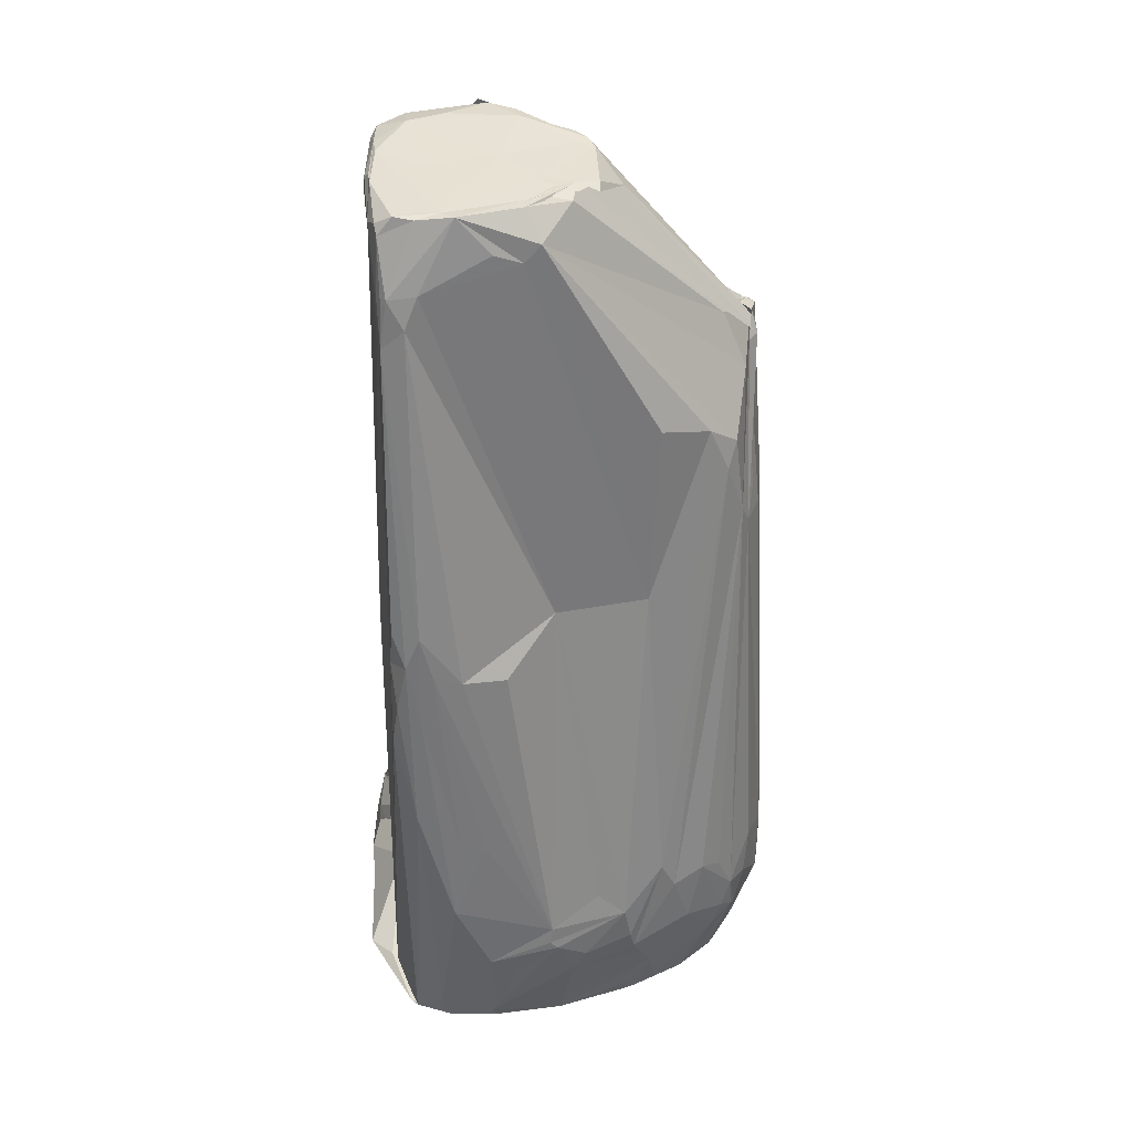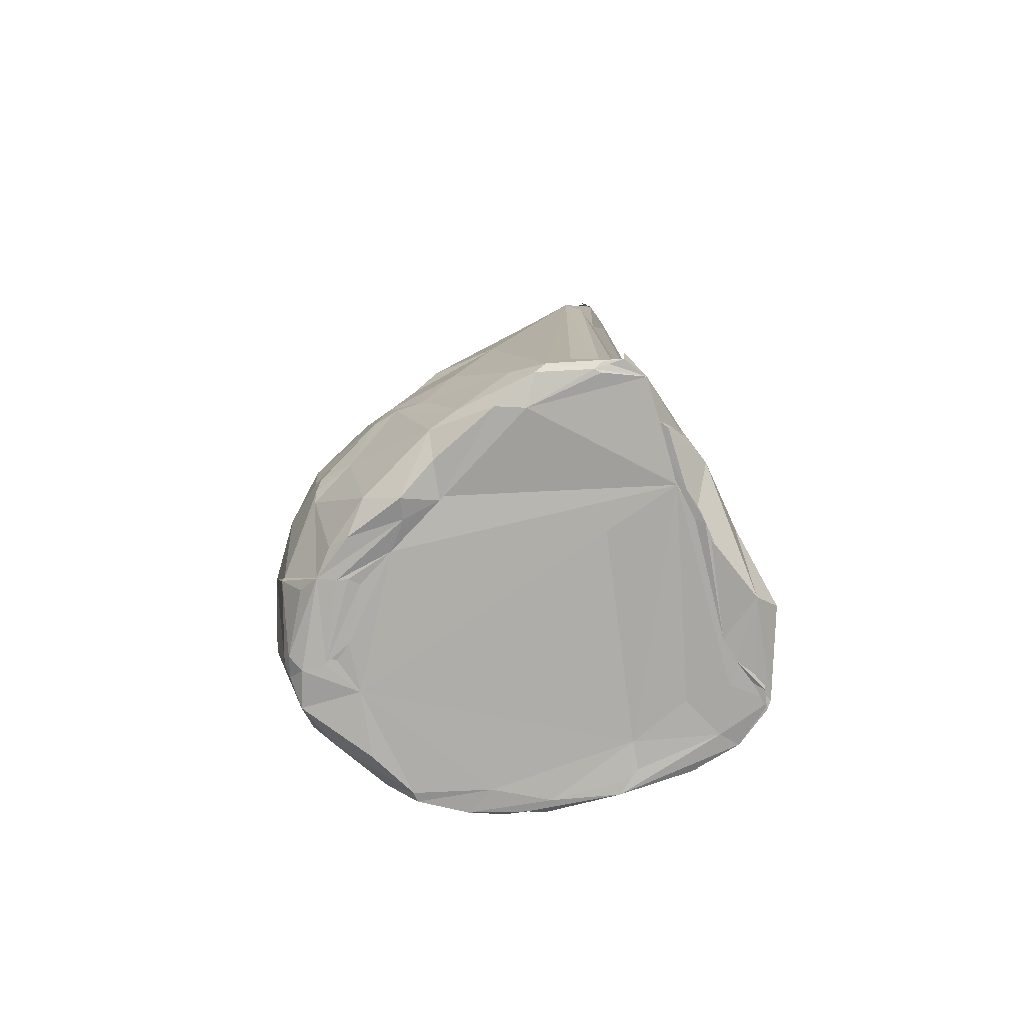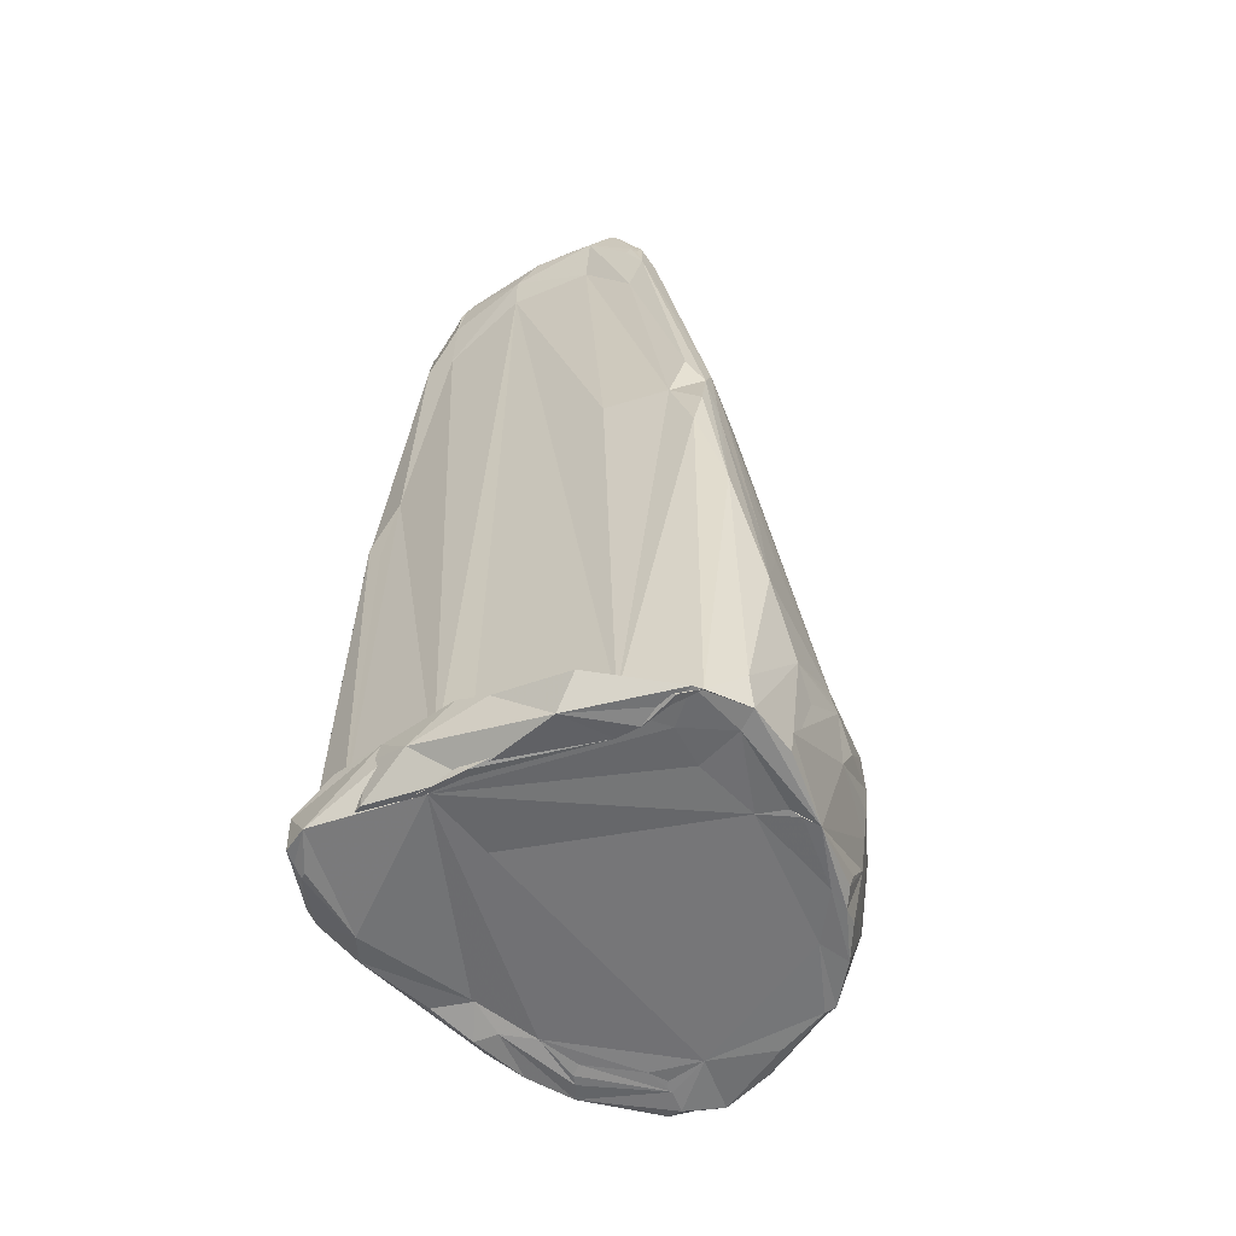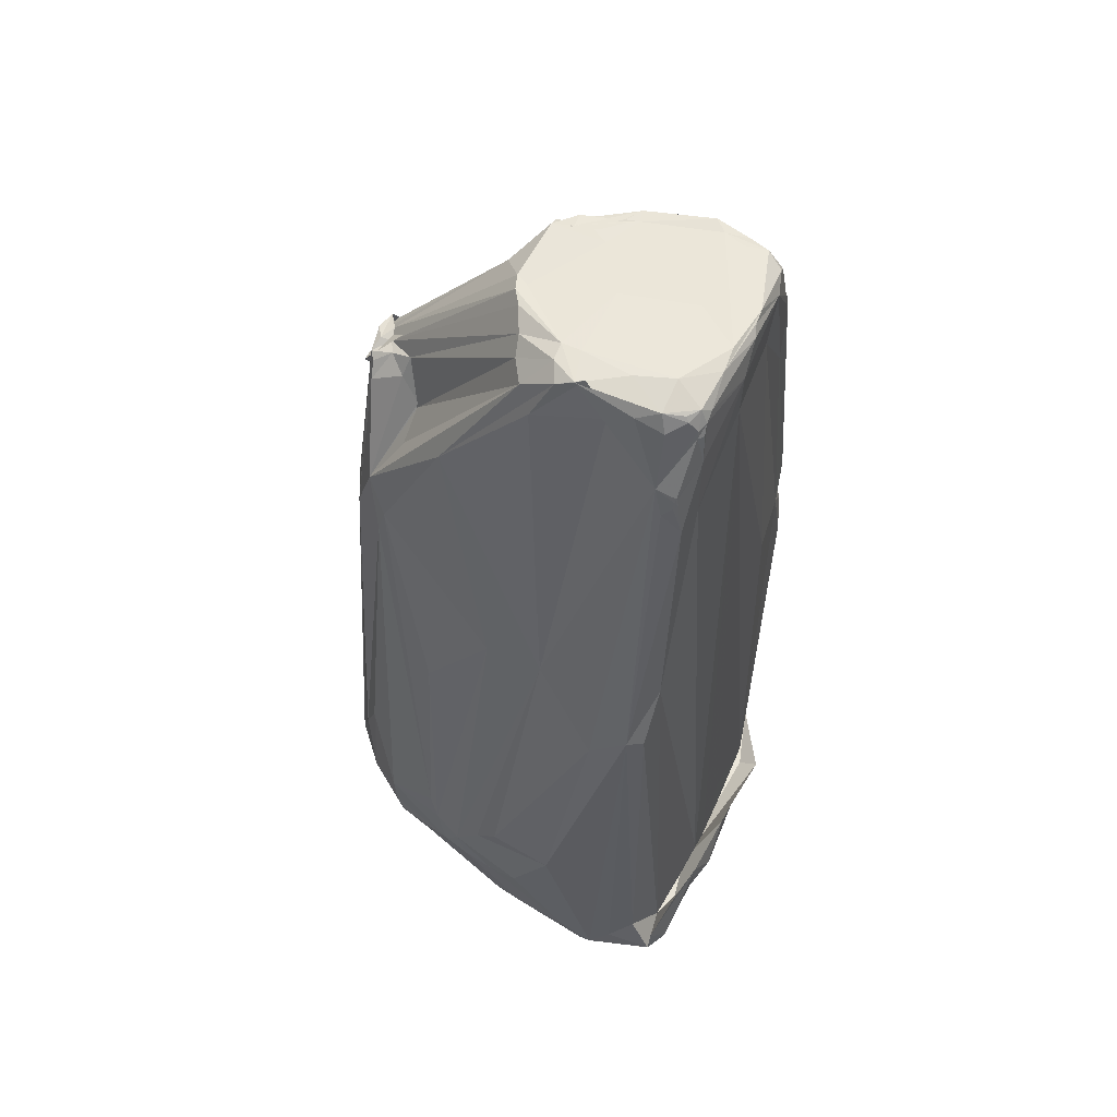
<metadata>
{"format":"obj","ext":"obj","renderer":"f3d","projection":"perspective","resolution":1024,"background":"white","views":[{"elev":37.7,"azim":-94.5,"up":"+Y"},{"elev":-76.8,"azim":115.8,"up":"+Y"},{"elev":-57.6,"azim":-150.9,"up":"+Y"},{"elev":57.2,"azim":114.4,"up":"+Y"}]}
</metadata>
<code>
v -1.125 4.938 -1.119
v -1.007 4.926 -1.244
v -1.065 4.889 -1.486
v -1.88 -0.6918 -1.962
v -1.632 0.144 -1.947
v -1.151 -4.846 -2.102
v -0.1004 4.943 -1.388
v 0.08778 4.952 -0.635
v 0.7825 4.987 -1.52
v -0.4456 4.928 -0.2953
v 0.4057 3.028 1.921
v -0.7231 4.85 -0.003891
v -0.09904 3.205 1.565
v -0.1632 2.992 1.905
v -0.8159 1.276 1.75
v -0.7068 1.067 1.837
v -2.154 -2.016 -1.315
v -2.23 -2.985 -1.403
v -2.013 -0.3484 -1.666
v -2.158 -2.101 -1.043
v -0.2725 -4.294 -2.103
v 0.2243 4.09 -1.943
v 0.17 -4.957 -2.123
v -0.9652 0.237 -2.037
v -0.6335 4.047 -1.877
v 0.218 4.561 -1.956
v -0.7018 4.696 -1.919
v -0.04458 4.833 -1.937
v -2.089 -1.651 -1.759
v -1.949 0.3044 -1.791
v -1.142 4.066 -1.881
v -0.907 4.793 -1.854
v -1.178 3.211 -1.877
v 2.201 -2.897 0.03173
v 2.185 -3.228 0.3162
v 2.261 -3.557 -0.4535
v 1.626 0.5132 -0.5397
v 1.213 1.361 1.489
v 1.575 -2.21 1.65
v 1.442 -2.699 1.844
v 1.019 1.448 1.808
v 1.069 2.019 1.614
v -1.793 -4.946 -1.888
v 2.183 -3.72 -0.1014
v -0.943 4.913 -1.457
v -0.3087 4.905 -1.885
v -0.8222 4.809 -1.856
v -0.1486 4.898 -1.895
v -0.3604 4.677 0.3491
v -0.08802 3.221 1.845
v 0.02152 3.064 1.902
v 0.06101 3.226 1.745
v -0.2246 2.651 1.798
v 0.7946 4.837 0.01409
v 0.8366 4.981 -0.4233
v 1.018 4.959 -0.432
v 1.628 0.513 0.06921
v 2.115 -3.011 0.6011
v 1.289 4.407 -0.3019
v 1.216 4.656 -1.032
v 0.8435 4.986 -0.6232
v 0.3133 4.926 0.1545
v -0.3213 -2.453 2.213
v -0.3713 -3.262 2.233
v -0.0632 -2.578 2.228
v 0.01051 1.312 2.046
v -0.4551 1.114 1.974
v -2.237 -3.326 -0.3404
v -1.476 0.5569 -0.2401
v -2.109 -2.965 0.1757
v 1.397 4.146 -1.599
v 1.974 -0.1392 -1.263
v 1.946 0.2727 -1.671
v 1.207 4.722 -1.584
v 1.215 4.81 -1.292
v 1.499 0.7928 -1.839
v 1.368 3.577 -1.87
v 1.039 3.504 -1.899
v -1.803 0.6477 -1.915
v -1.328 3.69 -1.857
v -1.948 -0.2194 -1.899
v -1.004 4.71 -1.839
v -1.191 4.141 -1.869
v 2.152 -3.463 0.4878
v 0.3157 1.145 2.078
v -1.598 -4.954 -1.952
v -2.049 -4.566 -1.597
v 2.188 -4.483 -1.044
v -0.9519 -4.729 -2.397
v -1.726 -4.939 -1.956
v -0.9935 -4.928 -2.169
v -0.7081 -4.985 -2.262
v -0.9694 -4.925 -1.799
v 2.06 -4.538 -1.629
v 2.151 -4.745 -1.413
v 0.5939 -4.895 -2.032
v 1.649 -4.88 -2.209
v 1.876 -4.9 -1.074
v 1.906 -3.105 1.295
v 2.066 -2.748 0.6945
v -0.9944 4.899 -1.685
v -0.7791 2.118 1.655
v -0.9148 1.86 1.562
v -0.6589 4.917 0.06828
v -0.4632 4.907 0.2661
v -0.9458 4.922 -0.4548
v -0.6375 4.911 -0.4624
v -0.5072 4.932 0.04916
v -0.8103 4.904 -0.2811
v 0.08913 3.208 1.905
v 0.5615 1.522 2.013
v 0.9116 2.612 1.262
v 0.62 2.855 1.241
v 0.5193 2.958 1.381
v 0.3899 3.307 1.401
v 0.1912 3.178 1.717
v 0.9672 4.713 -0.02954
v 1.276 3.178 0.6697
v 1.179 4.964 -0.7067
v 0.4894 4.923 -1.842
v 1.133 4.903 -1.516
v 0.2338 4.914 0.2883
v 0.4063 4.931 0.2273
v -0.5473 1.372 1.888
v -0.2523 2.961 1.811
v -0.9484 2.353 1.355
v -1.382 0.605 0.7248
v -1.92 -2.769 0.8979
v -1.224 2.549 0.8324
v 2.247 -2.63 -0.2201
v 1.436 3.828 -1.682
v 1.04 4.706 -1.836
v 1.815 0.1805 -1.815
v 0.5 -4.601 -2.133
v 1.437 -4.826 -2.021
v 1.026 4.277 -1.901
v -1.941 0.6602 -1.639
v -1.364 3.903 -1.625
v -1.283 4.188 -1.782
v -1.427 -3.58 1.767
v -1.085 -3.124 2.008
v 2.193 -3.549 0.211
v 1.956 -3.89 0.8165
v 1.726 -0.3344 0.749
v 0.3169 -3.631 2.365
v -0.211 -4.332 2.292
v -1.108 -4.842 1.591
v -1.408 -4.852 0.8791
v 0.04499 -4.824 1.595
v -1.49 -4.941 -1.876
v -2.249 -3.783 -1.027
v -2.259 -3.513 -0.368
v -1.418 -4.912 -1.662
v -1.846 -4.893 -1.371
v -1.873 -3.099 1.056
v -1.797 -3.678 1.229
v -1.702 -3.024 1.387
v -2.083 -3.818 0.5901
v 0.2233 -4.931 -2.046
v 1.872 -4.403 -1.86
v 1.893 -4.864 -2.085
v 1.93 -4.89 -1.8
v 0.179 -4.282 -2.351
v 0.9191 -4.324 -2.29
v 1.914 -3.706 1.188
v 1.412 -4.863 0.4421
v 1.418 -4.823 0.05859
v 1.619 -4.913 0.3768
v -1.152 4.64 -0.3267
v -0.8098 4.918 -0.4741
v -0.5814 4.856 0.2588
v 0.8555 1.675 1.864
v 0.204 3.189 1.834
v 0.3353 3.193 1.636
v 1.172 4.637 -0.1625
v 1.211 4.88 -0.5238
v 0.235 4.951 -1.823
v 0.9166 4.989 -1.141
v -0.08932 4.659 0.5374
v 0.5607 4.927 0.1225
v -0.6758 -3.288 2.193
v -0.7941 -3.965 2.162
v 1.067 4.814 -1.746
v 1.637 -0.1136 -1.847
v 0.8394 4.789 -1.876
v 0.9448 4.727 -1.875
v 1.362 4.058 -1.794
v -1.961 0.07706 -1.223
v -1.98 0.211 -1.523
v -1.247 4.092 -1.834
v -1.536 -3.147 1.597
v -1.188 -3.64 1.95
v 2.133 -4.81 -1.283
v 2.014 -4.863 -0.8069
v 1.22 1.667 1.4
v -0.5969 -4.847 1.786
v -1.215 -4.966 -1.824
v -2.266 -3.59 -0.2865
v -1.496 -3.872 1.662
v -1.377 -3.983 1.798
v -1.543 -4.117 1.551
v -1.804 -4.194 1.025
v -2.029 -4.869 -1.493
v -1.98 -4.905 -0.2361
v -1.556 -4.856 -0.5757
v -1.753 -4.874 0.4006
v -1.766 -4.845 0.6695
v 2.247 -2.837 -0.8729
v 1.125 -4.891 -2.187
v 1.043 -4.436 -2.263
v 1.433 -4.28 -2.201
v 1.871 -4.901 -1.846
v 1.955 -4.862 -1.898
v 0.4526 -4.844 1.76
v 0.5321 -4.831 1.472
v 1.011 -4.817 1.111
v -0.1391 -4.442 -2.35
v 1.768 -3.916 1.309
v 1.446 -4.712 1.233
v 1.243 -4.812 1.46
v 1.73 -4.662 0.7317
v 1.482 -4.838 1.005
v 1.17 -4.809 0.6983
v -1.298 4.227 -1.489
v -0.7732 4.925 -0.3455
v 0.4907 3.1 1.454
v 0.5371 2.928 1.789
v 0.3404 3.11 1.875
v 1.155 5.015 -0.7999
v 0.9312 4.874 -1.808
v 1.375 3.98 -1.826
v 1.417 3.99 -1.778
v -1.874 0.03118 -0.7627
v 2.092 -4.57 -0.4474
v 0.5044 -2.67 2.265
v -0.3382 -4.724 2.095
v -0.9634 -4.15 2.012
v -1.258 -4.07 1.846
v -1.156 -4.232 1.872
v -2.142 -3.228 0.4727
v -1.715 -4.573 1.012
v -1.73 -4.76 0.8927
v -1.899 -4.287 0.7961
v -1.997 -4.043 0.6839
v -2.18 -4.024 -0.09391
v -2.087 -4.849 -0.9637
v -1.829 -4.878 -0.4987
v -1.395 -4.87 -1.219
v 1.051 -4.823 -1.433
v -1.533 -4.826 1.197
v 1.889 -4.485 -2.108
v 0.4298 -4.82 1.654
v 0.6112 -4.641 -2.366
v 1.278 -4.278 1.858
v 1.111 -4.835 1.184
v 1.147 -4.833 1.295
v 1.529 -4.774 0.2433
v -1.176 4.46 -0.4924
v -0.678 4.92 -0.2223
v 0.6016 2.911 1.232
v 0.4154 3.068 1.819
v 1.042 4.862 -1.716
v 1.066 4.624 -1.84
v 2.034 -4.575 -0.1231
v -2.127 -3.604 0.5411
v -2.223 -3.758 0.04123
v -1.91 -4.65 0.5282
v -2.141 -4.715 -1.042
v -2.209 -3.991 -0.7417
v -1.888 -4.897 -0.3911
v 0.486 -4.846 2.001
v 0.6535 -4.766 2.07
v 1.177 -4.664 1.685
v 1.609 -3.462 1.704
v 0.4523 -4.005 2.347
v 0.5967 -4.097 2.312
v 1.15 -3.523 2.11
v -1.195 4.569 -0.7816
v 1.004 4.616 -1.884
v 1.794 -4.817 -0.05523
v -1.213 -4.822 1.599
v -1.878 -4.78 0.5109
v 0.5761 -4.834 1.839
v 0.142 -4.805 2.19
v 1.266 -4.296 1.887
v 1.846 -3.805 1.265
v 0.585 -4.674 2.162
v 1.26 -3.257 2
v -1.009 -4.564 1.852
v -1.425 -4.664 1.421
v 1.879 -3.557 1.286
v 0.4461 -4.712 2.169
f 1 2 3
f 4 5 6
f 7 8 9
f 8 7 2
f 10 8 2
f 11 12 13
f 12 11 14
f 11 15 16
f 14 11 16
f 18 17 19
f 20 17 18
f 22 21 6
f 21 23 6
f 23 21 22
f 24 22 6
f 24 25 22
f 5 24 6
f 25 24 5
f 26 25 27
f 25 26 22
f 28 26 27
f 29 18 19
f 30 29 19
f 31 32 27
f 25 33 27
f 33 25 5
f 34 35 36
f 35 34 37
f 39 38 40
f 41 38 42
f 38 41 40
f 43 29 4
f 35 44 36
f 46 45 2
f 47 46 27
f 32 47 27
f 47 32 46
f 46 48 27
f 48 28 27
f 49 12 14
f 51 50 52
f 50 51 14
f 53 11 13
f 11 53 15
f 55 54 56
f 57 35 37
f 57 58 35
f 59 37 60
f 8 61 9
f 55 61 8
f 10 62 8
f 62 55 8
f 63 64 65
f 66 63 65
f 67 63 66
f 68 20 18
f 69 68 70
f 71 72 73
f 71 74 75
f 37 71 60
f 72 71 37
f 73 76 77
f 26 78 22
f 76 78 77
f 30 79 5
f 79 30 80
f 79 33 5
f 33 79 80
f 29 81 4
f 30 81 29
f 4 81 5
f 81 30 5
f 31 82 32
f 31 83 80
f 83 33 80
f 83 31 27
f 33 83 27
f 58 84 35
f 85 66 65
f 86 4 6
f 86 43 4
f 29 87 18
f 43 87 29
f 44 88 36
f 90 89 91
f 92 89 90
f 23 93 6
f 94 73 95
f 96 97 98
f 89 96 91
f 99 38 39
f 99 100 38
f 99 84 58
f 100 99 58
f 32 101 46
f 101 45 46
f 101 82 3
f 82 101 32
f 2 101 3
f 45 101 2
f 102 103 15
f 53 102 15
f 10 104 105
f 107 106 12
f 49 108 12
f 108 107 12
f 104 108 105
f 108 106 107
f 108 49 14
f 106 108 109
f 110 85 111
f 110 50 66
f 85 110 66
f 112 113 42
f 113 114 42
f 114 113 115
f 54 116 115
f 113 117 115
f 117 54 115
f 54 117 56
f 118 57 37
f 59 118 37
f 119 55 56
f 119 71 75
f 119 61 55
f 48 120 28
f 120 48 46
f 74 121 75
f 121 119 75
f 122 10 105
f 122 62 10
f 116 123 52
f 123 122 52
f 122 123 62
f 62 123 55
f 67 124 16
f 125 67 66
f 125 50 14
f 50 125 66
f 125 124 67
f 125 14 16
f 124 125 16
f 126 127 128
f 126 129 127
f 103 126 128
f 102 126 103
f 34 130 37
f 130 72 37
f 131 73 77
f 131 71 73
f 71 132 74
f 133 76 73
f 134 23 22
f 78 134 22
f 134 78 76
f 23 134 135
f 134 76 135
f 136 78 26
f 78 136 77
f 30 137 80
f 137 138 80
f 137 30 19
f 138 139 80
f 82 139 3
f 139 1 3
f 15 140 16
f 140 141 16
f 142 44 35
f 84 142 35
f 142 84 143
f 57 144 58
f 144 100 58
f 64 145 65
f 146 145 64
f 147 148 149
f 150 92 90
f 43 150 90
f 86 150 43
f 68 151 152
f 151 68 18
f 87 151 18
f 153 90 91
f 153 154 90
f 96 153 91
f 155 156 157
f 155 103 128
f 155 157 15
f 103 155 15
f 158 155 128
f 155 158 156
f 159 93 23
f 93 159 92
f 159 23 135
f 94 160 73
f 133 160 135
f 160 133 73
f 161 94 95
f 161 160 94
f 160 161 135
f 162 161 95
f 96 163 97
f 163 164 97
f 84 165 143
f 166 167 168
f 129 169 127
f 169 106 1
f 126 169 129
f 169 126 102
f 106 169 12
f 169 102 53
f 12 169 13
f 169 53 13
f 106 170 1
f 1 170 2
f 170 108 104
f 170 10 2
f 170 104 10
f 108 171 105
f 41 172 111
f 173 116 52
f 50 173 52
f 110 173 50
f 116 174 115
f 175 117 113
f 112 175 113
f 117 175 56
f 175 112 42
f 118 175 42
f 176 118 59
f 176 119 56
f 175 176 56
f 176 175 118
f 177 120 46
f 177 46 2
f 7 177 2
f 177 7 9
f 120 177 9
f 119 178 61
f 121 178 119
f 61 178 9
f 178 121 9
f 179 122 105
f 122 179 52
f 179 51 52
f 171 179 105
f 179 171 108
f 51 179 14
f 179 108 14
f 180 116 54
f 180 123 116
f 180 54 55
f 123 180 55
f 181 141 182
f 141 181 16
f 181 67 16
f 181 146 64
f 146 181 182
f 63 181 64
f 67 181 63
f 183 121 74
f 132 183 74
f 76 184 135
f 184 133 135
f 133 184 76
f 185 26 28
f 120 185 28
f 186 136 26
f 185 186 26
f 187 131 77
f 138 188 69
f 137 188 138
f 189 137 19
f 17 189 19
f 20 189 17
f 189 188 137
f 68 189 20
f 188 189 68
f 190 31 80
f 139 190 80
f 190 82 31
f 190 139 82
f 140 191 157
f 157 191 15
f 191 140 15
f 140 192 141
f 141 192 182
f 88 193 95
f 193 162 95
f 162 193 98
f 193 194 98
f 194 167 98
f 100 195 38
f 144 195 100
f 38 195 42
f 195 118 42
f 118 195 57
f 195 144 57
f 196 147 149
f 150 197 92
f 197 150 86
f 197 93 92
f 197 86 6
f 93 197 6
f 151 198 152
f 140 199 200
f 199 201 200
f 199 140 157
f 201 199 156
f 156 199 157
f 202 201 156
f 203 154 204
f 154 203 90
f 203 87 43
f 203 43 90
f 203 151 87
f 206 205 148
f 148 205 149
f 206 207 204
f 130 208 72
f 208 130 34
f 208 34 36
f 73 208 95
f 72 208 73
f 208 88 95
f 88 208 36
f 210 209 135
f 209 159 135
f 211 164 210
f 211 210 135
f 161 211 135
f 97 212 98
f 212 162 98
f 162 212 97
f 161 213 97
f 213 162 97
f 162 213 161
f 214 215 216
f 217 96 89
f 217 163 96
f 217 89 92
f 219 218 220
f 218 219 221
f 218 221 143
f 222 219 220
f 166 222 220
f 222 166 168
f 221 222 168
f 219 222 221
f 166 223 167
f 215 223 216
f 96 223 149
f 223 215 149
f 224 138 69
f 139 224 1
f 224 139 138
f 225 106 109
f 225 170 106
f 174 226 115
f 227 41 42
f 226 227 42
f 227 226 174
f 228 172 41
f 228 174 116
f 228 110 111
f 172 228 111
f 228 173 110
f 173 228 116
f 229 176 59
f 176 229 119
f 229 59 60
f 71 229 60
f 119 229 71
f 121 230 9
f 230 120 9
f 230 183 132
f 186 230 132
f 230 185 120
f 230 186 185
f 131 231 71
f 231 187 71
f 187 231 131
f 136 232 77
f 232 187 77
f 187 232 136
f 233 68 69
f 188 233 69
f 233 188 68
f 142 234 44
f 234 88 44
f 234 193 88
f 234 194 193
f 145 235 65
f 235 85 65
f 196 236 147
f 236 146 182
f 237 236 182
f 192 238 182
f 238 237 182
f 237 238 239
f 238 192 140
f 238 140 200
f 198 240 152
f 127 240 128
f 69 240 127
f 240 69 70
f 240 68 152
f 68 240 70
f 241 202 242
f 202 241 201
f 202 243 242
f 243 207 242
f 158 244 156
f 244 202 156
f 244 243 202
f 245 244 158
f 244 245 204
f 243 244 204
f 246 203 204
f 203 246 151
f 154 247 204
f 205 247 154
f 248 153 96
f 205 248 96
f 153 248 154
f 248 205 154
f 249 96 149
f 205 249 149
f 249 205 96
f 250 207 206
f 207 250 242
f 250 206 148
f 250 241 242
f 241 250 201
f 251 161 97
f 251 211 161
f 164 251 97
f 211 251 164
f 215 252 149
f 163 253 164
f 217 253 163
f 164 253 210
f 159 253 92
f 253 217 92
f 253 209 210
f 209 253 159
f 218 254 220
f 223 255 216
f 255 214 216
f 256 166 220
f 256 223 166
f 256 255 223
f 214 256 220
f 255 256 214
f 257 223 96
f 223 257 167
f 257 96 98
f 167 257 98
f 258 169 1
f 258 224 69
f 258 69 127
f 169 258 127
f 170 259 108
f 225 259 170
f 108 259 109
f 259 225 109
f 114 260 42
f 260 226 42
f 260 114 115
f 226 260 115
f 227 261 41
f 261 228 41
f 261 227 174
f 228 261 174
f 183 262 121
f 262 230 121
f 230 262 183
f 263 187 136
f 263 186 132
f 263 132 71
f 187 263 71
f 264 142 143
f 264 234 142
f 221 264 143
f 264 221 168
f 234 264 194
f 265 245 158
f 265 158 128
f 240 265 128
f 266 240 198
f 245 266 198
f 266 265 240
f 265 266 245
f 267 243 204
f 245 268 204
f 268 246 204
f 268 245 198
f 246 268 198
f 269 198 151
f 246 269 151
f 269 246 198
f 270 205 206
f 270 247 205
f 270 206 204
f 247 270 204
f 271 214 220
f 272 271 220
f 214 271 215
f 273 272 220
f 274 39 40
f 274 99 39
f 275 235 145
f 275 276 235
f 275 145 146
f 274 277 254
f 276 277 235
f 277 41 111
f 85 277 111
f 235 277 85
f 224 278 1
f 278 258 1
f 258 278 224
f 186 279 136
f 279 263 136
f 263 279 186
f 280 264 168
f 264 280 194
f 167 280 168
f 194 280 167
f 281 237 239
f 238 281 239
f 281 238 200
f 147 281 148
f 281 250 148
f 243 282 207
f 267 282 243
f 207 282 204
f 282 267 204
f 283 252 215
f 271 283 215
f 252 283 149
f 283 271 149
f 271 284 149
f 284 275 146
f 275 284 276
f 236 284 146
f 284 196 149
f 284 236 196
f 273 285 272
f 277 285 254
f 254 285 220
f 285 273 220
f 286 254 218
f 286 274 254
f 165 286 143
f 286 218 143
f 287 277 276
f 285 287 272
f 287 285 277
f 288 274 40
f 288 277 274
f 41 288 40
f 277 288 41
f 289 281 147
f 281 289 237
f 236 289 147
f 237 289 236
f 201 290 200
f 290 281 200
f 250 290 201
f 281 290 250
f 274 291 99
f 286 291 274
f 291 286 165
f 99 291 84
f 291 165 84
f 284 292 276
f 292 287 276
f 292 284 271
f 292 271 272
f 287 292 272

</code>
